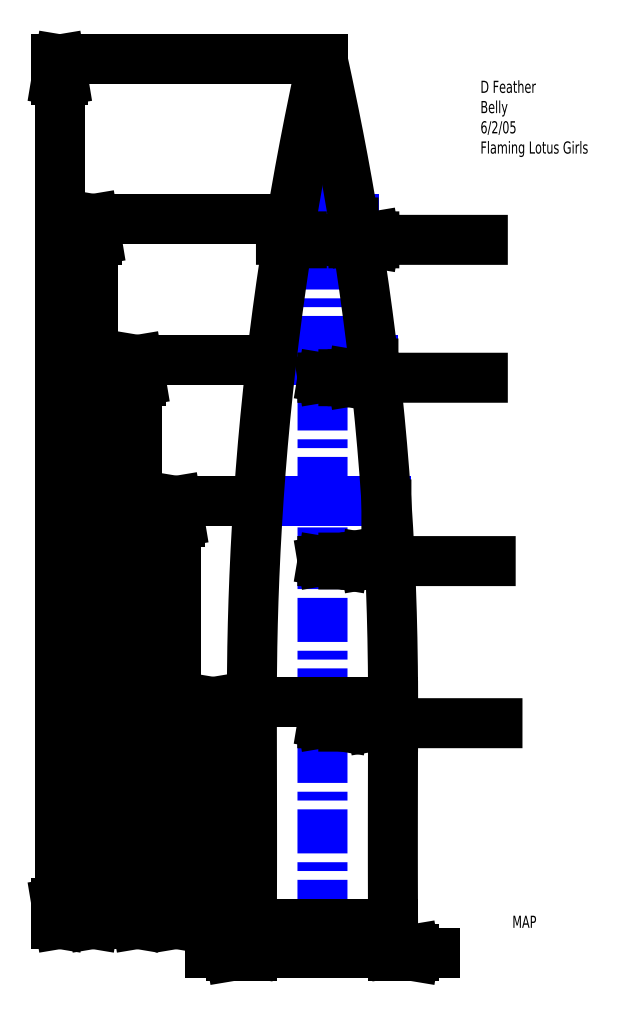
<metadata>
{"format":"dxf","ext":"dxf","renderer":"ezdxf+matplotlib","layout":"modelspace","background":"white","min_lineweight":24,"dpi":150}
</metadata>
<code>
0
SECTION
2
ENTITIES
0
LINE
8
0
10
4.321
20
0.6873
30
0
11
4.323
21
10.5
31
0
0
LINE
8
0
10
3.595
20
5.487
30
0
11
5.047
21
5.487
31
0
0
LINE
8
0
10
3.742
20
7.087
30
0
11
4.899
21
7.087
31
0
0
LINE
8
0
10
3.968
20
8.687
30
0
11
4.673
21
8.687
31
0
0
LINE
8
0
10
4.319
20
10.5
30
0
11
4.323
21
10.5
31
0
0
LINE
8
0
10
3.52
20
3.205
30
0
11
5.122
21
3.205
31
0
0
POLYLINE
8
0
66
         1
10
0
20
0
30
0
70
       128
0
VERTEX
8
0
10
5.122
20
3.205
30
0
0
VERTEX
8
0
10
5.122
20
3.232
30
0
0
VERTEX
8
0
10
5.122
20
3.258
30
0
0
VERTEX
8
0
10
5.122
20
3.282
30
0
0
VERTEX
8
0
10
5.122
20
3.306
30
0
0
VERTEX
8
0
10
5.122
20
3.332
30
0
0
VERTEX
8
0
10
5.121
20
3.432
30
0
0
VERTEX
8
0
10
5.12
20
3.61
30
0
0
VERTEX
8
0
10
5.115
20
3.928
30
0
0
VERTEX
8
0
10
5.108
20
4.212
30
0
0
VERTEX
8
0
10
5.098
20
4.497
30
0
0
VERTEX
8
0
10
5.084
20
4.835
30
0
0
VERTEX
8
0
10
5.066
20
5.172
30
0
0
VERTEX
8
0
10
5.045
20
5.51
30
0
0
VERTEX
8
0
10
5.023
20
5.811
30
0
0
VERTEX
8
0
10
4.999
20
6.112
30
0
0
VERTEX
8
0
10
4.971
20
6.412
30
0
0
VERTEX
8
0
10
4.941
20
6.712
30
0
0
VERTEX
8
0
10
4.908
20
7.012
30
0
0
VERTEX
8
0
10
4.872
20
7.312
30
0
0
VERTEX
8
0
10
4.834
20
7.611
30
0
0
VERTEX
8
0
10
4.793
20
7.91
30
0
0
VERTEX
8
0
10
4.749
20
8.209
30
0
0
VERTEX
8
0
10
4.703
20
8.507
30
0
0
VERTEX
8
0
10
4.653
20
8.805
30
0
0
VERTEX
8
0
10
4.602
20
9.102
30
0
0
VERTEX
8
0
10
4.554
20
9.364
30
0
0
VERTEX
8
0
10
4.504
20
9.625
30
0
0
VERTEX
8
0
10
4.452
20
9.885
30
0
0
VERTEX
8
0
10
4.381
20
10.23
30
0
0
VERTEX
8
0
10
4.349
20
10.38
30
0
0
VERTEX
8
0
10
4.342
20
10.41
30
0
0
VERTEX
8
0
10
4.336
20
10.44
30
0
0
VERTEX
8
0
10
4.33
20
10.47
30
0
0
VERTEX
8
0
10
4.323
20
10.5
30
0
0
SEQEND
8
0
0
POLYLINE
8
0
66
         1
10
0
20
0
30
0
70
       128
0
VERTEX
8
0
10
4.319
20
10.5
30
0
0
VERTEX
8
0
10
4.313
20
10.47
30
0
0
VERTEX
8
0
10
4.307
20
10.45
30
0
0
VERTEX
8
0
10
4.302
20
10.42
30
0
0
VERTEX
8
0
10
4.297
20
10.4
30
0
0
VERTEX
8
0
10
4.292
20
10.37
30
0
0
VERTEX
8
0
10
4.271
20
10.28
30
0
0
VERTEX
8
0
10
4.234
20
10.1
30
0
0
VERTEX
8
0
10
4.17
20
9.791
30
0
0
VERTEX
8
0
10
4.116
20
9.512
30
0
0
VERTEX
8
0
10
4.063
20
9.233
30
0
0
VERTEX
8
0
10
4.004
20
8.9
30
0
0
VERTEX
8
0
10
3.948
20
8.566
30
0
0
VERTEX
8
0
10
3.896
20
8.232
30
0
0
VERTEX
8
0
10
3.852
20
7.933
30
0
0
VERTEX
8
0
10
3.811
20
7.635
30
0
0
VERTEX
8
0
10
3.772
20
7.335
30
0
0
VERTEX
8
0
10
3.736
20
7.036
30
0
0
VERTEX
8
0
10
3.703
20
6.736
30
0
0
VERTEX
8
0
10
3.673
20
6.436
30
0
0
VERTEX
8
0
10
3.645
20
6.135
30
0
0
VERTEX
8
0
10
3.62
20
5.834
30
0
0
VERTEX
8
0
10
3.598
20
5.533
30
0
0
VERTEX
8
0
10
3.579
20
5.232
30
0
0
VERTEX
8
0
10
3.562
20
4.931
30
0
0
VERTEX
8
0
10
3.548
20
4.629
30
0
0
VERTEX
8
0
10
3.538
20
4.363
30
0
0
VERTEX
8
0
10
3.53
20
4.097
30
0
0
VERTEX
8
0
10
3.525
20
3.831
30
0
0
VERTEX
8
0
10
3.52
20
3.48
30
0
0
VERTEX
8
0
10
3.52
20
3.326
30
0
0
VERTEX
8
0
10
3.52
20
3.296
30
0
0
VERTEX
8
0
10
3.52
20
3.267
30
0
0
VERTEX
8
0
10
3.52
20
3.238
30
0
0
VERTEX
8
0
10
3.52
20
3.205
30
0
0
SEQEND
8
0
0
POLYLINE
8
0
66
         1
10
0
20
0
30
0
70
       128
0
VERTEX
8
0
10
5.122
20
0.6873
30
0
0
VERTEX
8
0
10
5.122
20
0.7996
30
0
0
VERTEX
8
0
10
5.121
20
0.9093
30
0
0
VERTEX
8
0
10
5.121
20
1.021
30
0
0
VERTEX
8
0
10
5.12
20
1.136
30
0
0
VERTEX
8
0
10
5.12
20
1.25
30
0
0
VERTEX
8
0
10
5.12
20
1.362
30
0
0
VERTEX
8
0
10
5.12
20
1.475
30
0
0
VERTEX
8
0
10
5.12
20
1.577
30
0
0
VERTEX
8
0
10
5.12
20
1.679
30
0
0
VERTEX
8
0
10
5.12
20
1.78
30
0
0
VERTEX
8
0
10
5.12
20
1.88
30
0
0
VERTEX
8
0
10
5.12
20
1.979
30
0
0
VERTEX
8
0
10
5.12
20
2.08
30
0
0
VERTEX
8
0
10
5.12
20
2.13
30
0
0
VERTEX
8
0
10
5.121
20
2.18
30
0
0
VERTEX
8
0
10
5.121
20
2.23
30
0
0
VERTEX
8
0
10
5.121
20
2.282
30
0
0
VERTEX
8
0
10
5.121
20
2.335
30
0
0
VERTEX
8
0
10
5.121
20
2.391
30
0
0
VERTEX
8
0
10
5.121
20
2.448
30
0
0
VERTEX
8
0
10
5.121
20
2.498
30
0
0
VERTEX
8
0
10
5.121
20
2.547
30
0
0
VERTEX
8
0
10
5.121
20
2.593
30
0
0
VERTEX
8
0
10
5.121
20
2.638
30
0
0
VERTEX
8
0
10
5.121
20
2.683
30
0
0
VERTEX
8
0
10
5.121
20
2.728
30
0
0
VERTEX
8
0
10
5.122
20
2.888
30
0
0
VERTEX
8
0
10
5.122
20
3.047
30
0
0
VERTEX
8
0
10
5.122
20
3.205
30
0
0
SEQEND
8
0
0
LINE
8
0
10
3.519
20
0.6873
30
0
11
5.122
21
0.6873
31
0
0
POLYLINE
8
0
66
         1
10
0
20
0
30
0
70
       128
0
VERTEX
8
0
10
3.52
20
3.205
30
0
0
VERTEX
8
0
10
3.52
20
3.061
30
0
0
VERTEX
8
0
10
3.52
20
2.918
30
0
0
VERTEX
8
0
10
3.52
20
2.773
30
0
0
VERTEX
8
0
10
3.52
20
2.724
30
0
0
VERTEX
8
0
10
3.52
20
2.675
30
0
0
VERTEX
8
0
10
3.52
20
2.626
30
0
0
VERTEX
8
0
10
3.52
20
2.576
30
0
0
VERTEX
8
0
10
3.52
20
2.525
30
0
0
VERTEX
8
0
10
3.521
20
2.471
30
0
0
VERTEX
8
0
10
3.521
20
2.414
30
0
0
VERTEX
8
0
10
3.521
20
2.349
30
0
0
VERTEX
8
0
10
3.521
20
2.286
30
0
0
VERTEX
8
0
10
3.521
20
2.226
30
0
0
VERTEX
8
0
10
3.521
20
2.167
30
0
0
VERTEX
8
0
10
3.521
20
2.109
30
0
0
VERTEX
8
0
10
3.521
20
2.052
30
0
0
VERTEX
8
0
10
3.521
20
1.963
30
0
0
VERTEX
8
0
10
3.521
20
1.876
30
0
0
VERTEX
8
0
10
3.522
20
1.788
30
0
0
VERTEX
8
0
10
3.522
20
1.636
30
0
0
VERTEX
8
0
10
3.522
20
1.483
30
0
0
VERTEX
8
0
10
3.522
20
1.328
30
0
0
VERTEX
8
0
10
3.521
20
1.173
30
0
0
VERTEX
8
0
10
3.521
20
1.09
30
0
0
VERTEX
8
0
10
3.521
20
1.008
30
0
0
VERTEX
8
0
10
3.521
20
0.927
30
0
0
VERTEX
8
0
10
3.52
20
0.8481
30
0
0
VERTEX
8
0
10
3.52
20
0.7685
30
0
0
VERTEX
8
0
10
3.519
20
0.6873
30
0
0
SEQEND
8
0
0
DIMENSION
8
0
2
*D0
10
4.321
20
2.966
30
0
11
5.939
21
2.965
31
0
70
       160
3
SLDDIMSTYLE0
13
5.122
23
3.205
33
0
14
4.321
24
0.6873
34
0
50
-0.01142
0
DIMENSION
8
0
2
*D2
10
2.662
20
0.6873
30
0
11
2.662
21
3.188
31
0
70
       160
3
SLDDIMSTYLE1
13
3.595
23
5.487
33
0
14
3.519
24
0.6873
34
0
50
90
0
DIMENSION
8
0
2
*D3
10
2.221
20
7.087
30
0
11
2.221
21
4.081
31
0
70
       160
3
SLDDIMSTYLE1
13
3.519
23
0.6873
33
0
14
3.742
24
7.087
34
0
50
90
0
DIMENSION
8
0
2
*D4
10
1.72
20
0.6873
30
0
11
1.72
21
5.125
31
0
70
       160
3
SLDDIMSTYLE1
13
3.968
23
8.687
33
0
14
3.519
24
0.6873
34
0
50
90
0
DIMENSION
8
0
2
*D5
10
1.34
20
0.6873
30
0
11
1.34
21
6.913
31
0
70
       160
3
SLDDIMSTYLE0
13
4.323
23
10.5
33
0
14
3.519
24
0.6873
34
0
50
-90
0
DIMENSION
8
0
2
*D6
10
4.322
20
4.805
30
0
11
5.939
21
4.805
31
0
70
       160
3
SLDDIMSTYLE0
13
5.047
23
5.487
33
0
14
4.321
24
0.6873
34
0
50
-0.01142
0
DIMENSION
8
0
2
*D7
10
4.322
20
6.886
30
0
11
5.9
21
6.886
31
0
70
       160
3
SLDDIMSTYLE0
13
4.899
23
7.087
33
0
14
4.323
24
10.5
34
0
50
-0.01142
0
DIMENSION
8
0
2
*D8
10
4.322
20
8.451
30
0
11
5.9
21
8.451
31
0
70
       160
3
SLDDIMSTYLE0
13
4.673
23
8.687
33
0
14
4.323
24
10.5
34
0
50
-0.01142
0
DIMENSION
8
0
2
*D9
10
3.08
20
3.205
30
0
11
3.08
21
1.9
31
0
70
       160
3
SLDDIMSTYLE0
13
3.519
23
0.6873
33
0
14
3.52
24
3.205
34
0
50
90
0
DIMENSION
8
0
2
*D10
10
5.122
20
0.3604
30
0
11
4.26
21
0.3604
31
0
70
       160
3
SLDDIMSTYLE0
13
3.519
23
0.6873
33
0
14
5.122
24
0.6873
34
0
50
180
0
MTEXT
8
0
10
6.113
20
10.26
30
0
40
0.1378
41
0
71
         1
72
         1
1
D Feather\PBelly\P6/2/05\PFlaming Lotus Girls
7
SLDTEXTSTYLE0
0
MTEXT
8
0
10
6.475
20
0.78
30
0
40
0.1378
41
0
71
         1
72
         1
1
MAP
7
SLDTEXTSTYLE0
0
MTEXT
8
0
10
4.027
20
3.454
30
0
40
0.1378
41
0
71
         1
72
         1
1
E
7
SLDTEXTSTYLE0
0
ENDSEC
0
EOF

</code>
